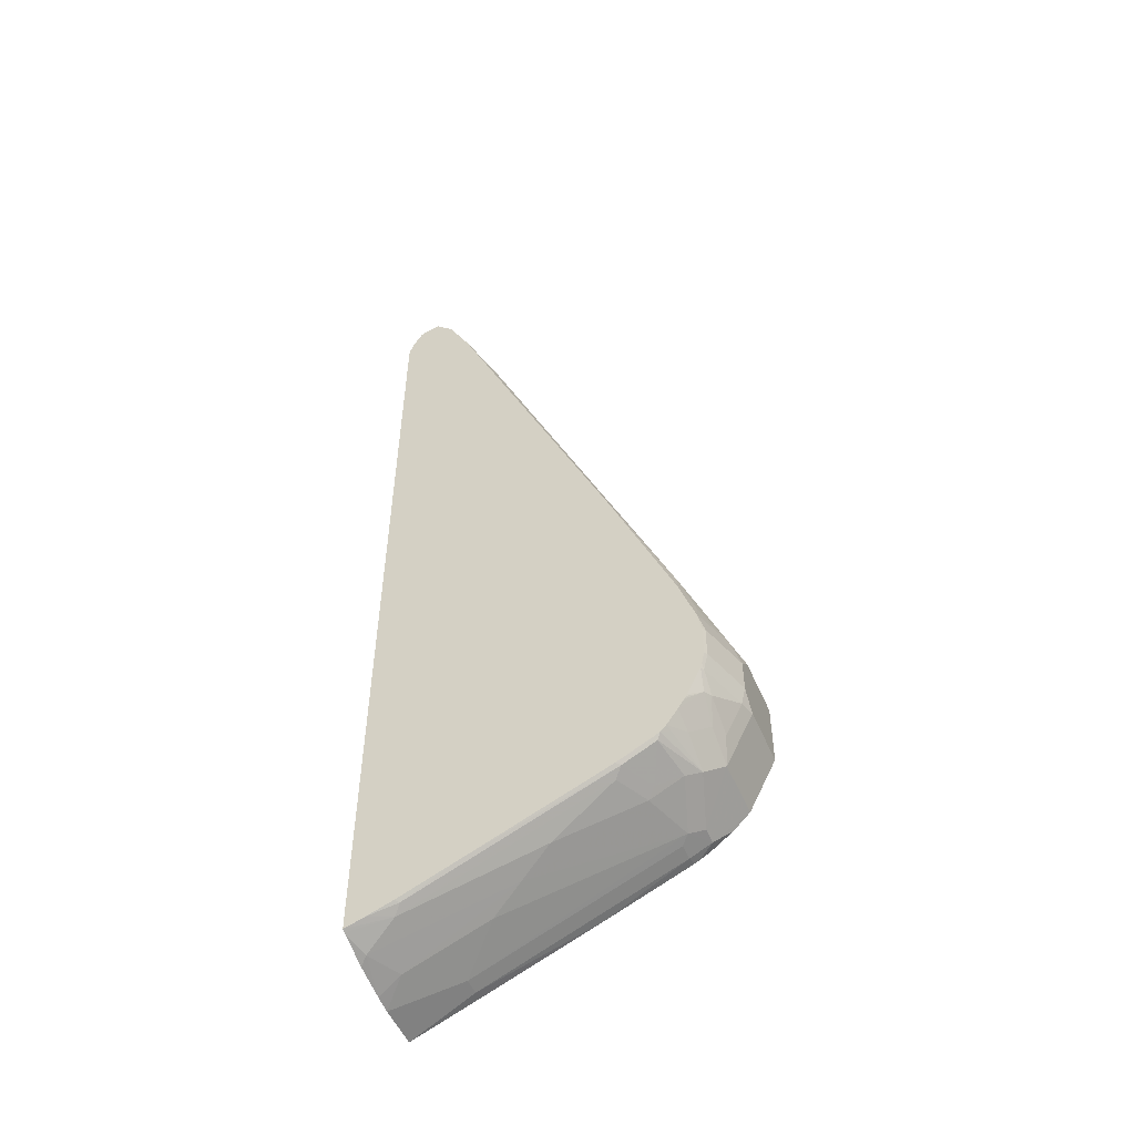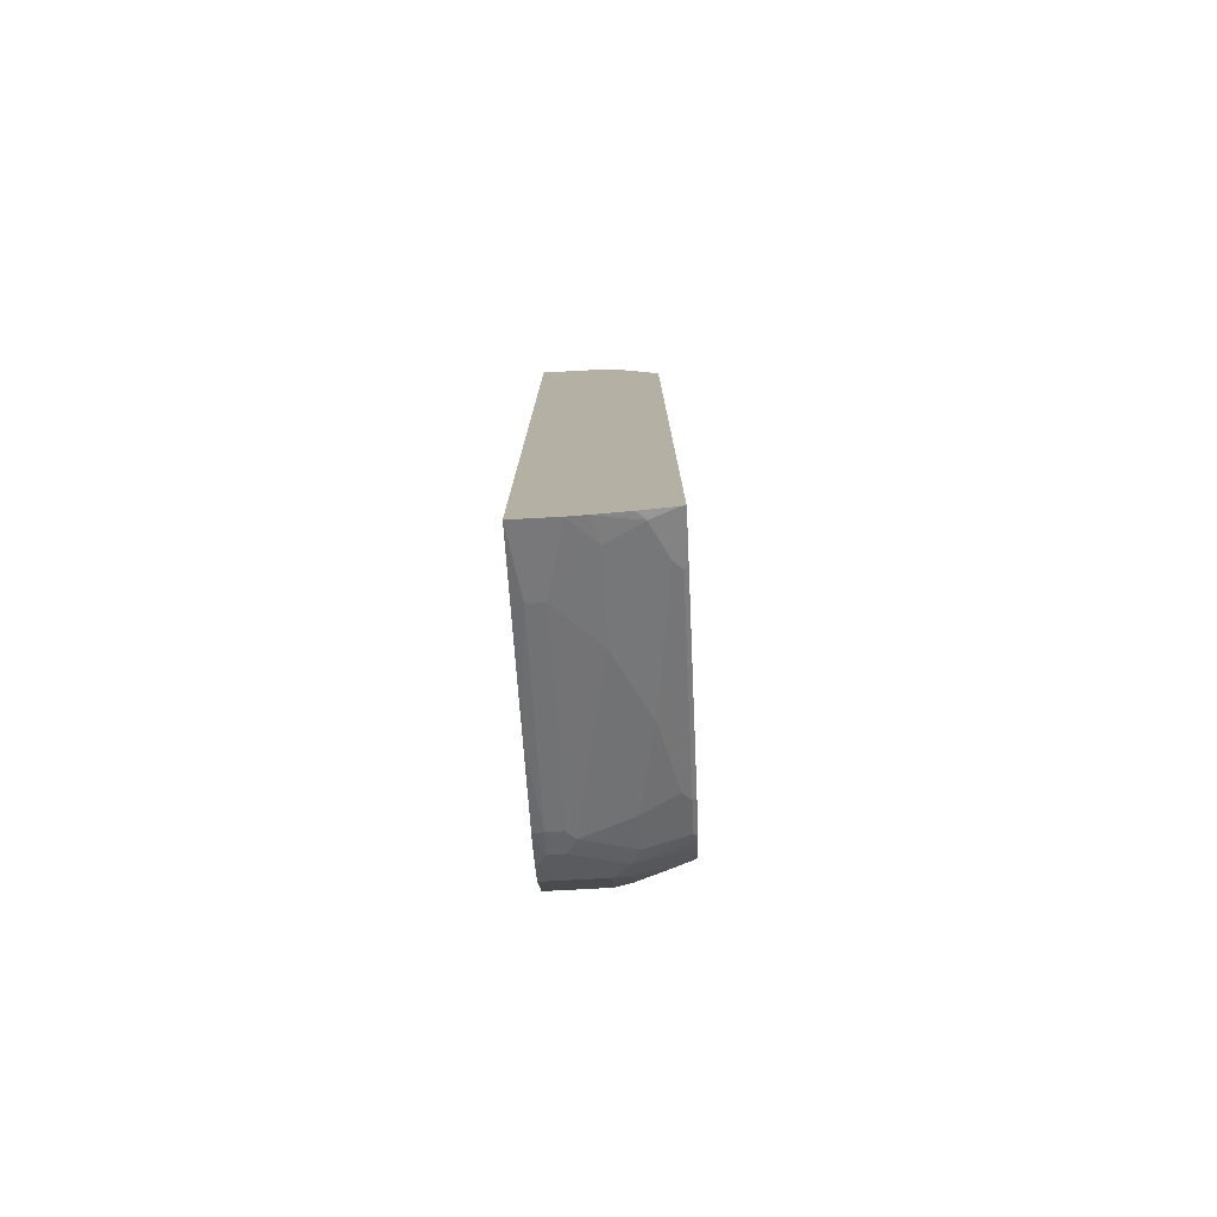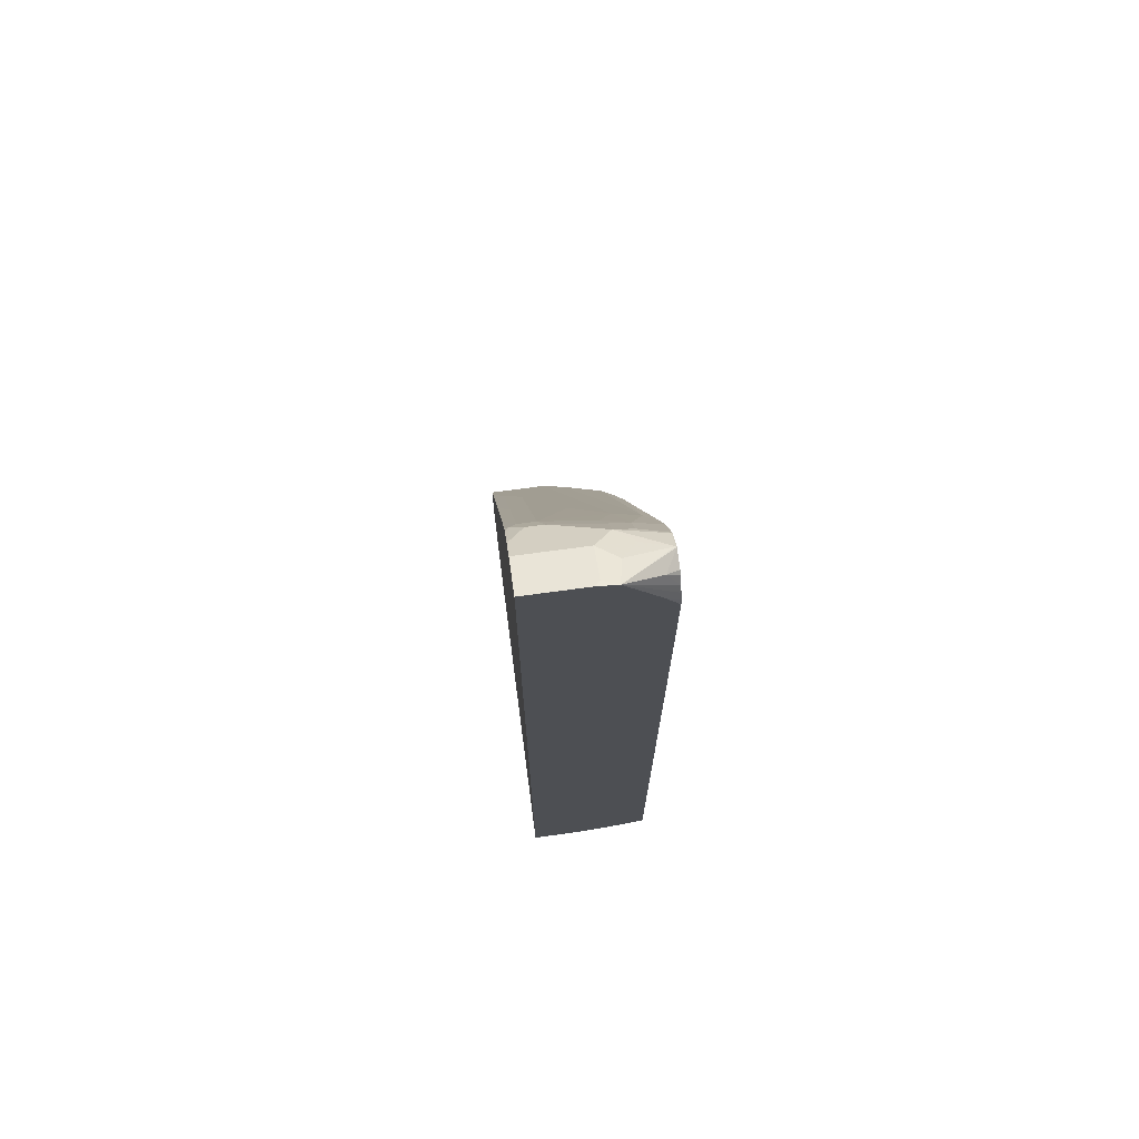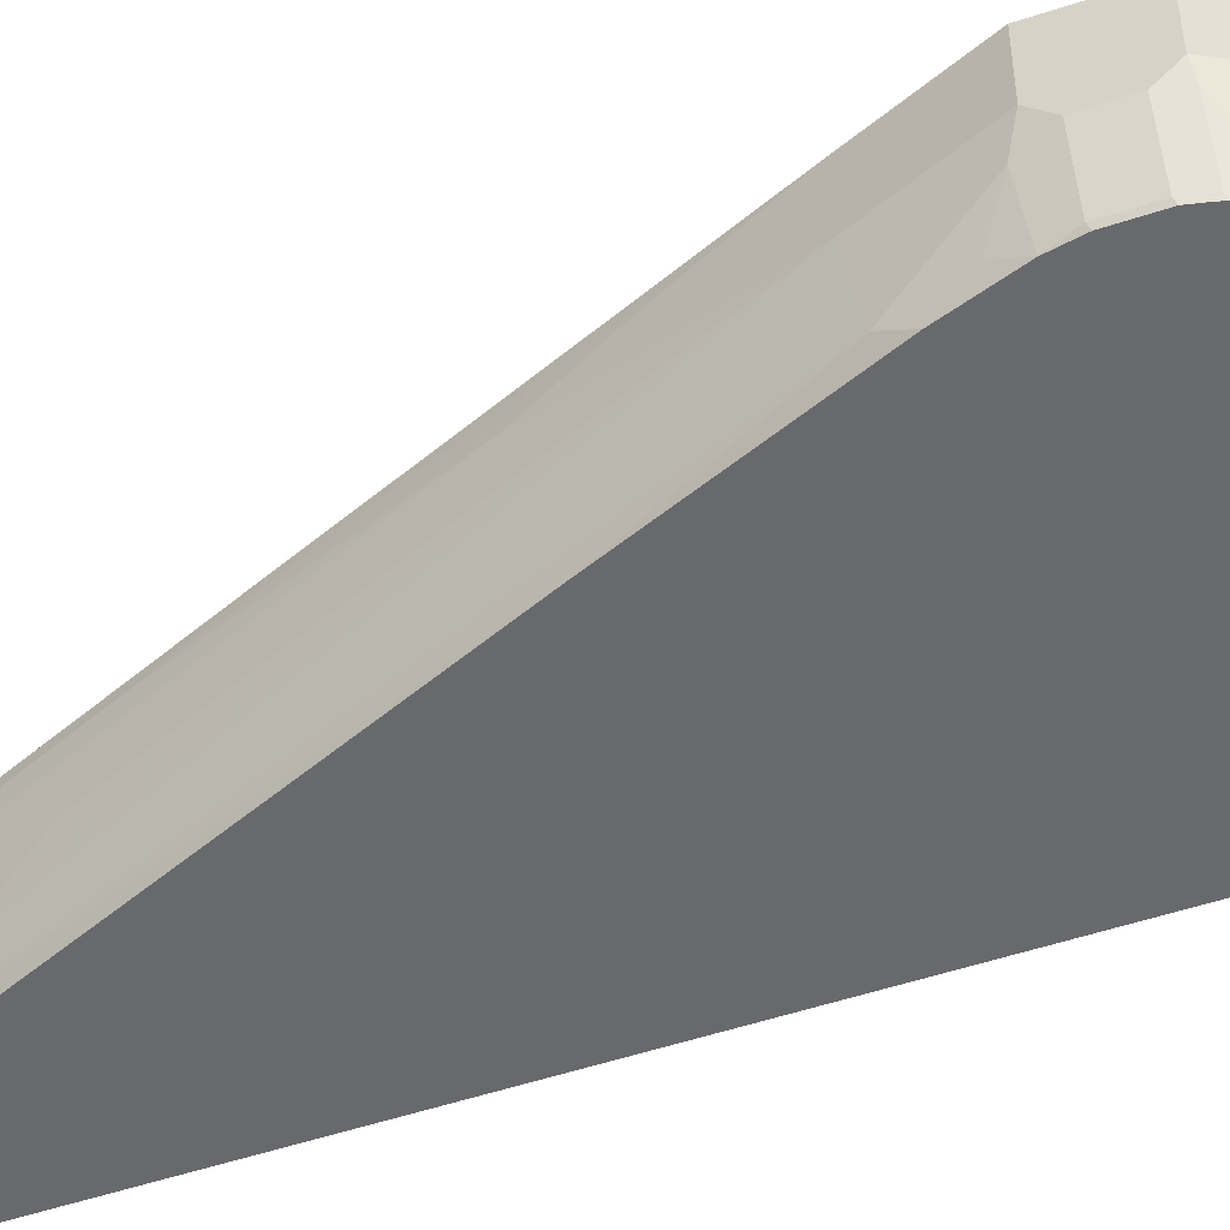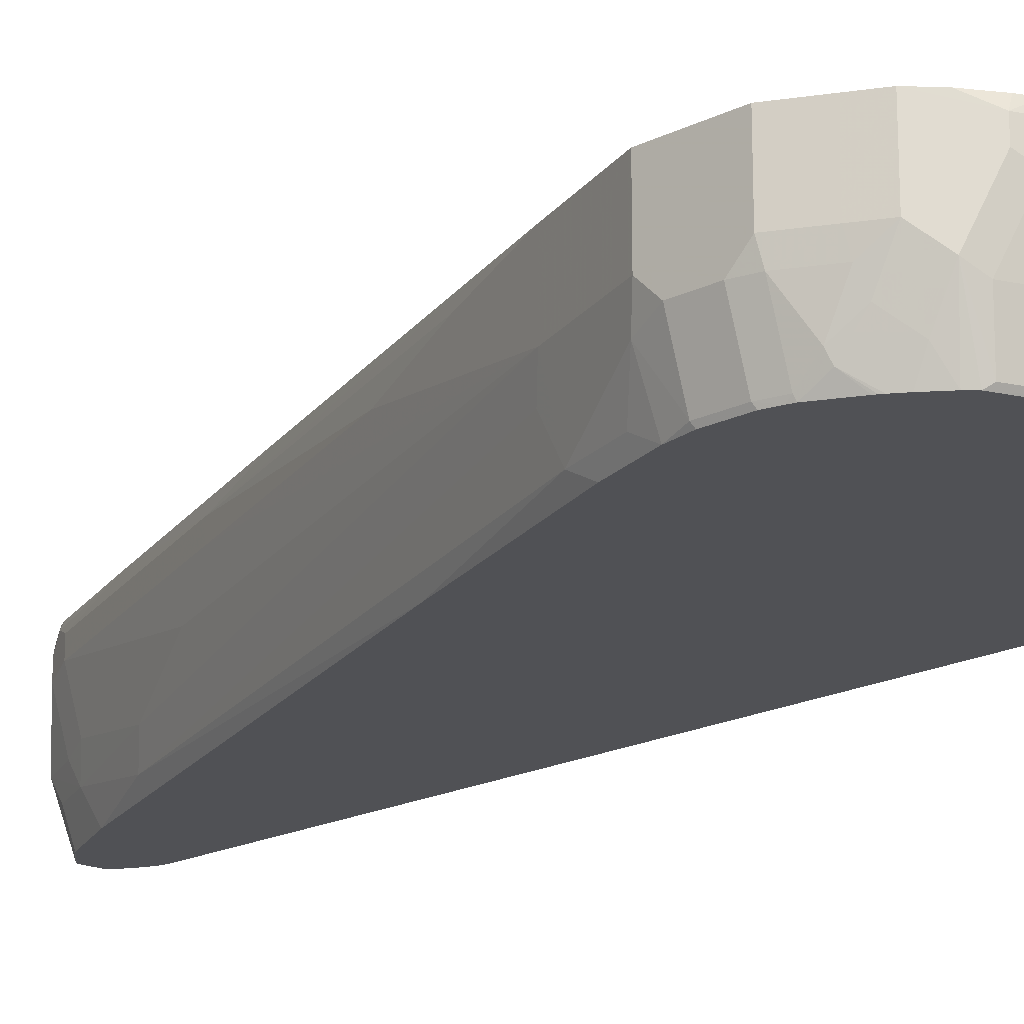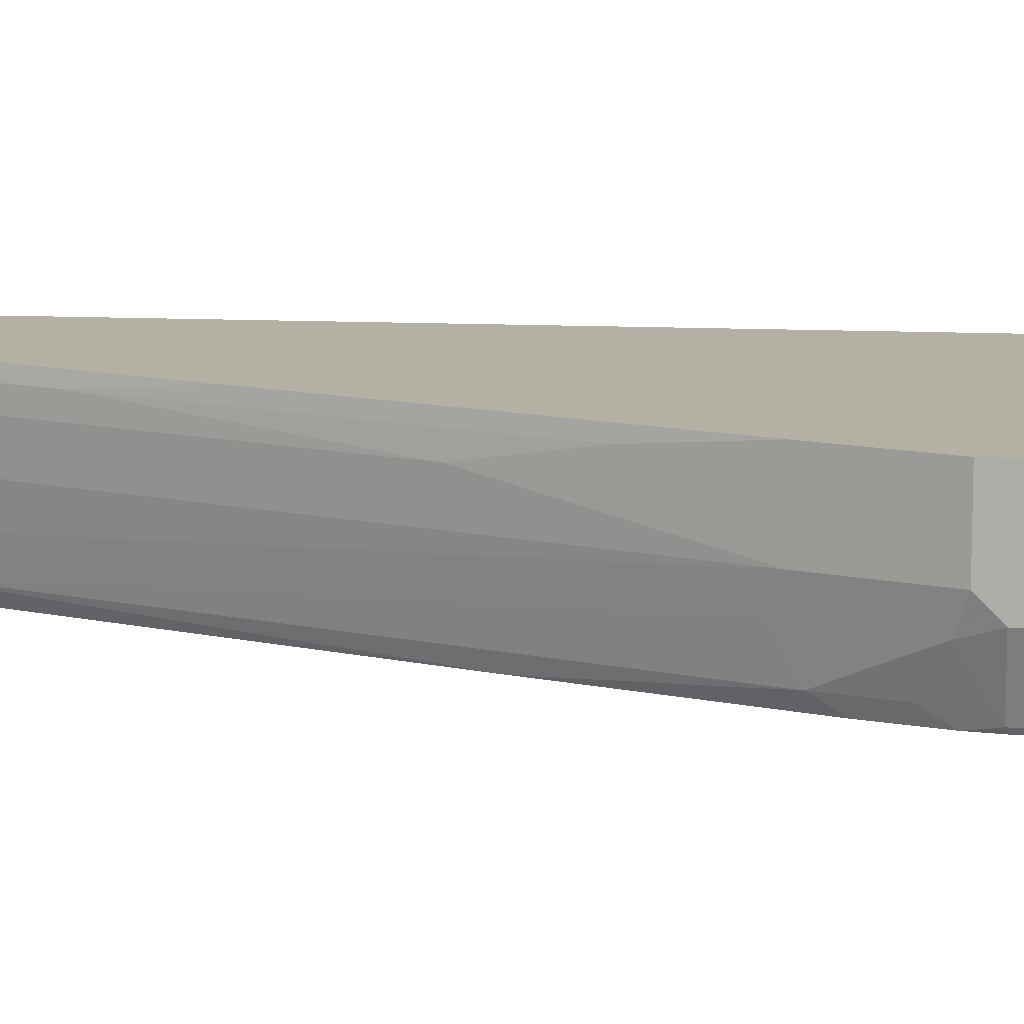
<metadata>
{"format":"obj","ext":"obj","renderer":"f3d","projection":"perspective","resolution":1024,"background":"white","views":[{"elev":-52.2,"azim":-157.2,"up":"+Y"},{"elev":-77.9,"azim":93.1,"up":"+Y"},{"elev":72.2,"azim":82.3,"up":"+Y"},{"elev":-52.7,"azim":-70.4,"up":"+Z"},{"elev":-20.2,"azim":-48.3,"up":"+Z"},{"elev":11.5,"azim":-83.5,"up":"+Z"}]}
</metadata>
<code>
v -0.2488 -0.4522 -0.5392
v -0.3207 -0.4231 -0.5392
v -0.3194 -0.4258 -0.55
v -0.2488 -0.4522 -0.5855
v -0.2488 0.6119 -0.5392
v -0.4435 -0.3725 -0.5392
v -0.3194 -0.4258 -0.5677
v -0.5323 -0.337 -0.55
v -0.2488 -0.45 -0.6032
v -0.275 -0.4391 -0.6121
v -0.2488 0.6119 -0.6036
v -0.2898 0.5914 -0.5392
v -0.5336 -0.3343 -0.5392
v -0.3637 -0.4036 -0.6121
v -0.5323 -0.337 -0.5677
v -0.5411 -0.3327 -0.5766
v -0.5382 -0.332 -0.5392
v -0.5559 -0.3253 -0.55
v -0.2573 -0.4391 -0.6476
v -0.2488 -0.4433 -0.6391
v -0.3992 -0.3859 -0.6298
v -0.2488 0.6074 -0.6252
v -0.2543 0.6091 -0.6091
v -0.2898 0.5914 -0.6091
v -0.3076 0.5736 -0.5392
v -0.3253 0.5559 -0.5559
v -0.5559 -0.3253 -0.5677
v -0.5588 -0.3148 -0.6298
v -0.5234 -0.3327 -0.6298
v -0.5431 -0.3291 -0.5392
v -0.5509 -0.3243 -0.5392
v -0.5736 -0.3074 -0.5392
v -0.5914 -0.2897 -0.5392
v -0.346 -0.4036 -0.6476
v -0.2928 -0.4213 -0.6653
v -0.2488 -0.4322 -0.6743
v -0.4347 -0.3681 -0.6476
v -0.2617 0.5766 -0.6653
v -0.2863 0.5701 -0.6782
v -0.2868 0.5707 -0.6771
v -0.275 0.5943 -0.6298
v -0.2488 0.5556 -0.6621
v -0.254 0.5459 -0.6782
v -0.2581 0.554 -0.6782
v -0.2928 0.5766 -0.6476
v -0.3076 0.5736 -0.6269
v -0.3253 0.5559 -0.5737
v -0.3312 0.544 -0.5441
v -0.3274 0.547 -0.5392
v -0.3371 0.5322 -0.55
v -0.5914 -0.2897 -0.6032
v -0.5736 -0.3074 -0.621
v -0.55 -0.3082 -0.6742
v -0.5323 -0.326 -0.6387
v -0.5056 -0.3327 -0.6653
v -0.5937 -0.2852 -0.5392
v -0.2702 -0.4237 -0.6782
v -0.2488 -0.4308 -0.6782
v -0.2488 -0.4321 -0.6746
v -0.5145 -0.326 -0.6742
v -0.3016 -0.4146 -0.6742
v -0.2641 0.5637 -0.6782
v -0.2675 0.5664 -0.6782
v -0.3057 0.5508 -0.6782
v -0.3046 0.553 -0.6771
v -0.2488 0.5499 -0.6658
v -0.2504 0.5363 -0.6782
v -0.3076 0.5559 -0.6624
v -0.3105 0.5588 -0.6476
v -0.3283 0.5234 -0.6476
v -0.3253 0.5382 -0.6269
v -0.3371 0.5322 -0.5677
v -0.3726 0.4435 -0.5392
v -0.3317 0.5399 -0.5392
v -0.4258 0.3193 -0.55
v -0.6032 -0.2661 -0.6032
v -0.5988 -0.2683 -0.621
v -0.5914 -0.272 -0.6387
v -0.5736 -0.2897 -0.6564
v -0.5605 -0.2963 -0.6782
v -0.554 -0.3032 -0.6782
v -0.546 -0.3072 -0.6782
v -0.6032 -0.2661 -0.5392
v -0.2976 -0.4137 -0.6782
v -0.2488 0.5292 -0.6782
v -0.5145 -0.323 -0.6782
v -0.5105 -0.3249 -0.6782
v -0.3589 -0.3883 -0.6782
v -0.3129 0.5363 -0.6782
v -0.3371 0.5144 -0.621
v -0.3307 0.5008 -0.6782
v -0.3637 0.4346 -0.6653
v -0.3726 0.4258 -0.6387
v -0.4081 0.3548 -0.6032
v -0.5855 -0.07089 -0.6032
v -0.4258 0.3193 -0.5677
v -0.4613 0.2306 -0.5392
v -0.5145 0.1064 -0.5677
v -0.55 0.01776 -0.55
v -0.5855 -0.07089 -0.5392
v -0.621 -0.2306 -0.6032
v -0.6165 -0.2328 -0.621
v -0.5988 -0.2506 -0.6564
v -0.5943 -0.2528 -0.6653
v -0.5725 -0.2794 -0.6782
v -0.621 -0.2306 -0.5392
v -0.5081 0.07505 -0.6782
v -0.5766 -0.07974 -0.6653
v -0.5766 -0.06203 -0.6298
v -0.6032 -0.1241 -0.621
v -0.621 -0.1596 -0.6032
v -0.55 0.01776 -0.5855
v -0.621 -0.1596 -0.5392
v -0.621 -0.2129 -0.621
v -0.5988 -0.2328 -0.6742
v -0.5967 -0.2338 -0.6782
v -0.5821 -0.2638 -0.6782
v -0.5807 -0.2664 -0.6782
v -0.579 -0.2693 -0.6782
v -0.579 -0.1023 -0.6782
v -0.5943 -0.133 -0.6653
v -0.6121 -0.1508 -0.6298
v -0.621 -0.1773 -0.621
v -0.6032 -0.2129 -0.6742
v -0.5983 -0.228 -0.6782
v -0.5967 -0.1556 -0.6782
v -0.6032 -0.1773 -0.6742
v -0.6012 -0.2148 -0.6782
v -0.6012 -0.1794 -0.6782
f 53 81 82
f 56 83 76
f 51 103 78
f 60 82 86
f 57 61 84
f 53 60 54
f 51 79 52
f 52 81 53
f 52 80 81
f 52 79 80
f 51 78 79
f 60 86 87
f 53 82 60
f 60 87 88
f 70 93 90
f 61 88 84
f 64 89 70
f 64 70 69
f 64 69 68
f 64 68 65
f 66 85 67
f 70 90 71
f 70 89 91
f 70 91 92
f 70 92 93
f 72 90 93
f 71 90 72
f 51 77 103
f 60 88 61
f 51 76 77
f 39 125 128
f 50 75 73
f 72 93 94
f 39 117 116
f 39 116 125
f 39 128 129
f 39 129 126
f 39 126 120
f 39 120 107
f 39 107 91
f 39 91 89
f 39 89 64
f 39 64 65
f 39 65 40
f 40 46 45
f 51 56 76
f 40 45 41
f 42 66 67
f 42 67 43
f 46 65 68
f 46 68 69
f 46 69 70
f 46 70 71
f 46 71 47
f 47 71 72
f 48 50 73
f 48 73 74
f 48 74 49
f 50 72 96
f 50 96 75
f 40 65 46
f 72 94 95
f 122 126 127
f 73 75 97
f 101 114 102
f 102 115 103
f 102 114 124
f 102 124 115
f 103 115 104
f 104 115 116
f 104 116 117
f 104 117 118
f 104 118 119
f 104 119 105
f 107 120 108
f 108 120 126
f 108 126 121
f 101 123 114
f 108 121 122
f 108 111 110
f 111 122 123
f 126 129 127
f 114 123 127
f 114 127 124
f 115 124 125
f 115 125 116
f 121 126 122
f 122 127 123
f 124 127 129
f 124 129 128
f 124 128 125
f 39 118 117
f 108 122 111
f 101 111 123
f 101 113 111
f 101 106 113
f 75 96 98
f 75 98 99
f 75 99 100
f 75 100 97
f 76 101 102
f 76 102 77
f 76 83 106
f 76 106 101
f 77 102 103
f 78 103 104
f 78 104 79
f 79 104 105
f 79 105 80
f 91 107 92
f 92 107 108
f 92 108 109
f 92 109 95
f 92 95 93
f 93 95 94
f 95 109 108
f 95 108 110
f 95 110 111
f 95 111 113
f 95 113 100
f 95 100 99
f 95 99 98
f 95 98 112
f 95 112 96
f 96 112 98
f 72 95 96
f 39 119 118
f 1 66 42
f 39 80 105
f 1 6 2
f 2 6 3
f 3 6 8
f 3 15 7
f 4 7 10
f 4 10 9
f 5 11 24
f 5 24 12
f 6 13 8
f 7 14 10
f 7 15 16
f 7 16 14
f 8 13 17
f 1 13 6
f 8 17 18
f 8 16 15
f 9 10 19
f 9 19 20
f 10 14 21
f 10 21 19
f 11 22 23
f 11 23 24
f 12 24 47
f 12 47 26
f 12 26 25
f 14 16 21
f 16 18 27
f 16 27 52
f 8 18 16
f 16 52 28
f 1 17 13
f 1 31 30
f 39 105 119
f 1 2 3
f 1 3 7
f 1 7 4
f 1 4 9
f 1 9 20
f 1 20 36
f 1 36 59
f 1 59 58
f 1 58 85
f 1 85 66
f 1 42 22
f 1 22 11
f 1 30 17
f 1 11 5
f 1 12 25
f 1 25 49
f 1 49 74
f 1 74 73
f 1 73 97
f 1 97 100
f 1 100 113
f 1 113 106
f 1 106 83
f 1 83 56
f 1 56 33
f 1 33 32
f 1 32 31
f 1 5 12
f 16 28 29
f 3 8 15
f 17 30 18
f 29 60 55
f 29 55 37
f 33 56 51
f 34 37 35
f 35 57 58
f 35 58 59
f 35 59 36
f 35 37 55
f 35 55 60
f 35 60 61
f 35 61 57
f 38 44 62
f 38 62 63
f 29 54 60
f 38 63 39
f 39 62 44
f 39 44 43
f 39 43 67
f 39 67 85
f 39 85 58
f 39 58 57
f 39 57 84
f 39 84 88
f 39 88 87
f 16 29 21
f 39 86 82
f 39 82 81
f 39 81 80
f 39 63 62
f 28 54 29
f 39 87 86
f 28 52 53
f 28 53 54
f 18 30 31
f 18 32 33
f 18 33 51
f 18 51 27
f 19 21 34
f 19 34 35
f 19 35 36
f 19 36 20
f 21 29 37
f 21 37 34
f 22 38 39
f 22 39 40
f 22 40 41
f 18 31 32
f 22 42 43
f 22 41 23
f 26 50 48
f 26 72 50
f 26 47 72
f 25 48 49
f 25 26 48
f 27 51 52
f 24 45 46
f 24 41 45
f 23 41 24
f 22 43 44
f 22 44 38
f 24 46 47

</code>
